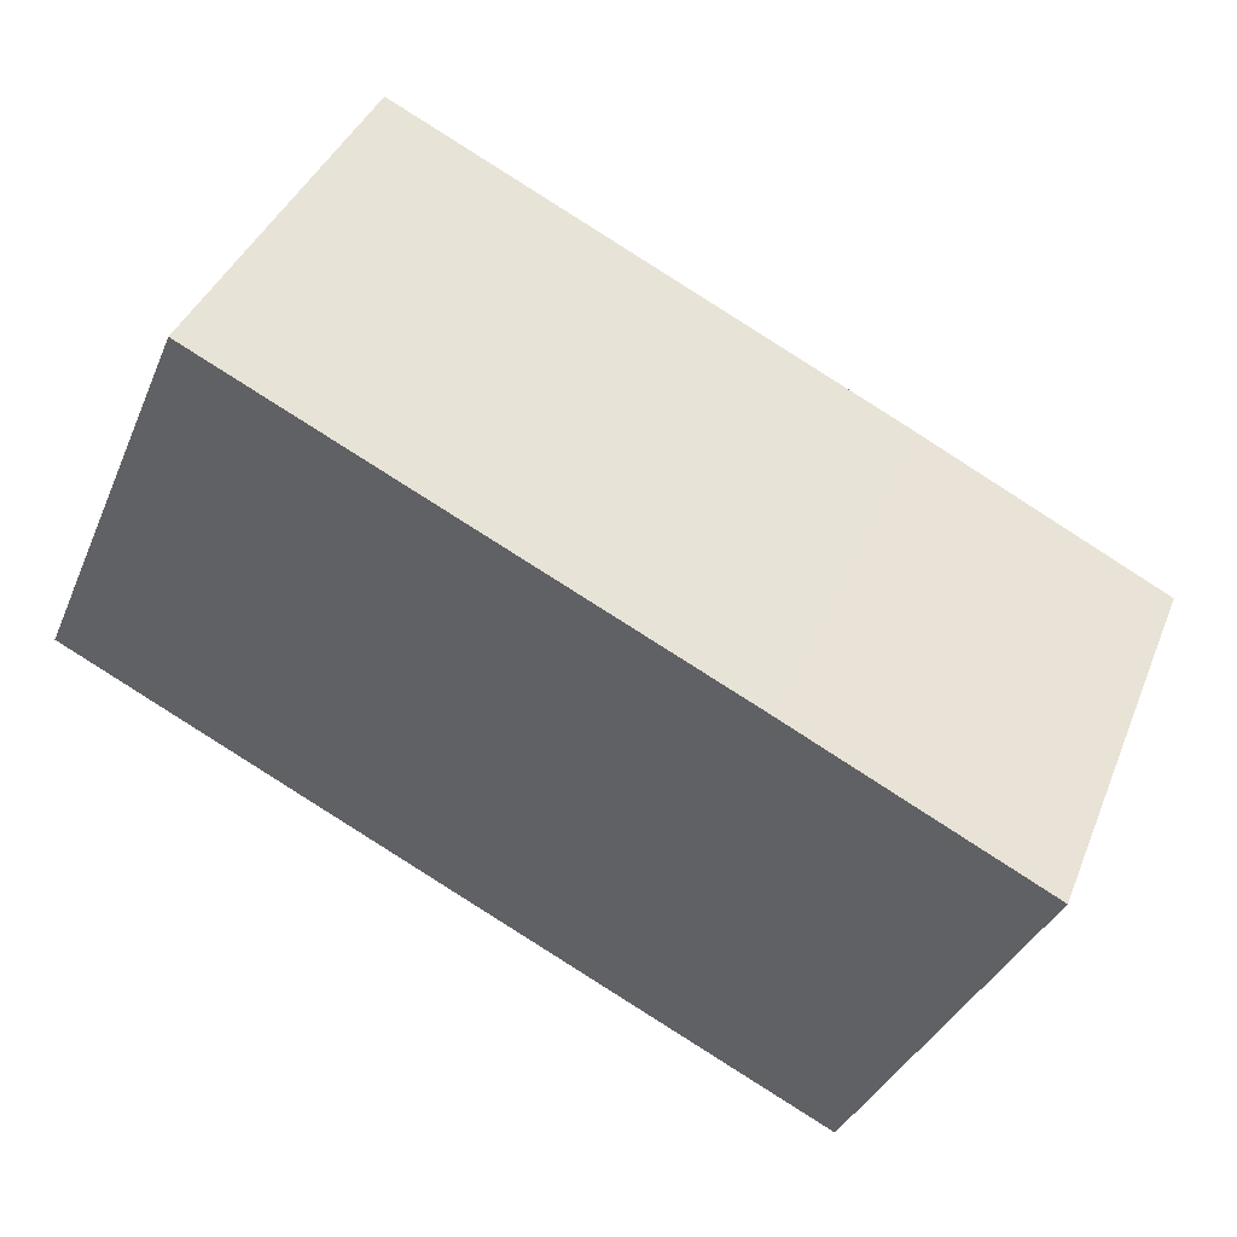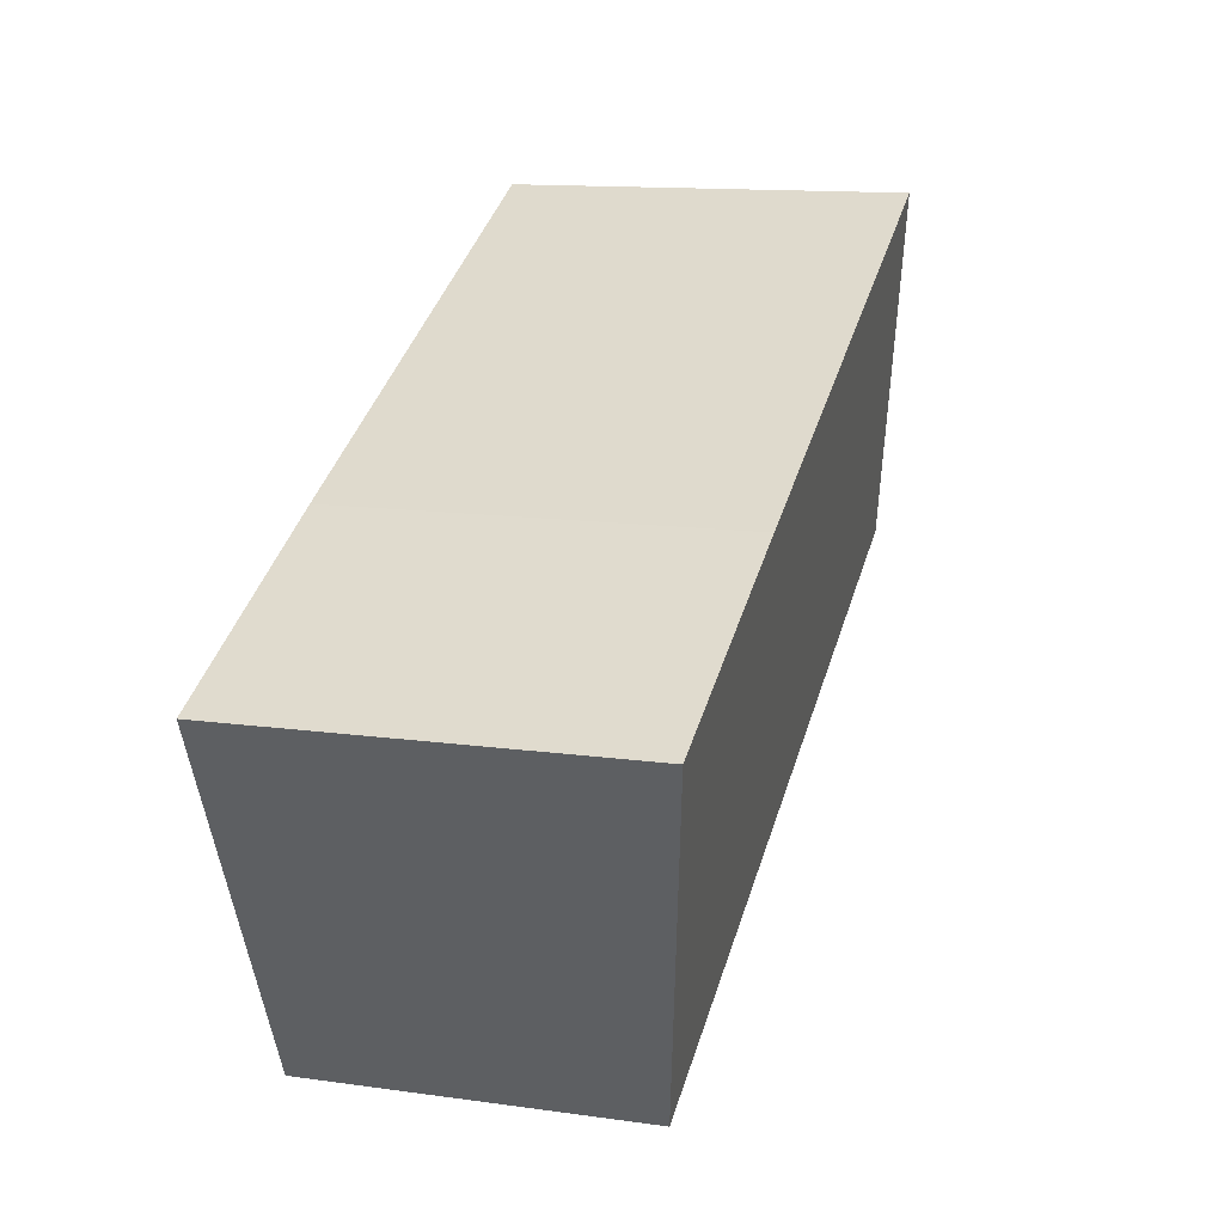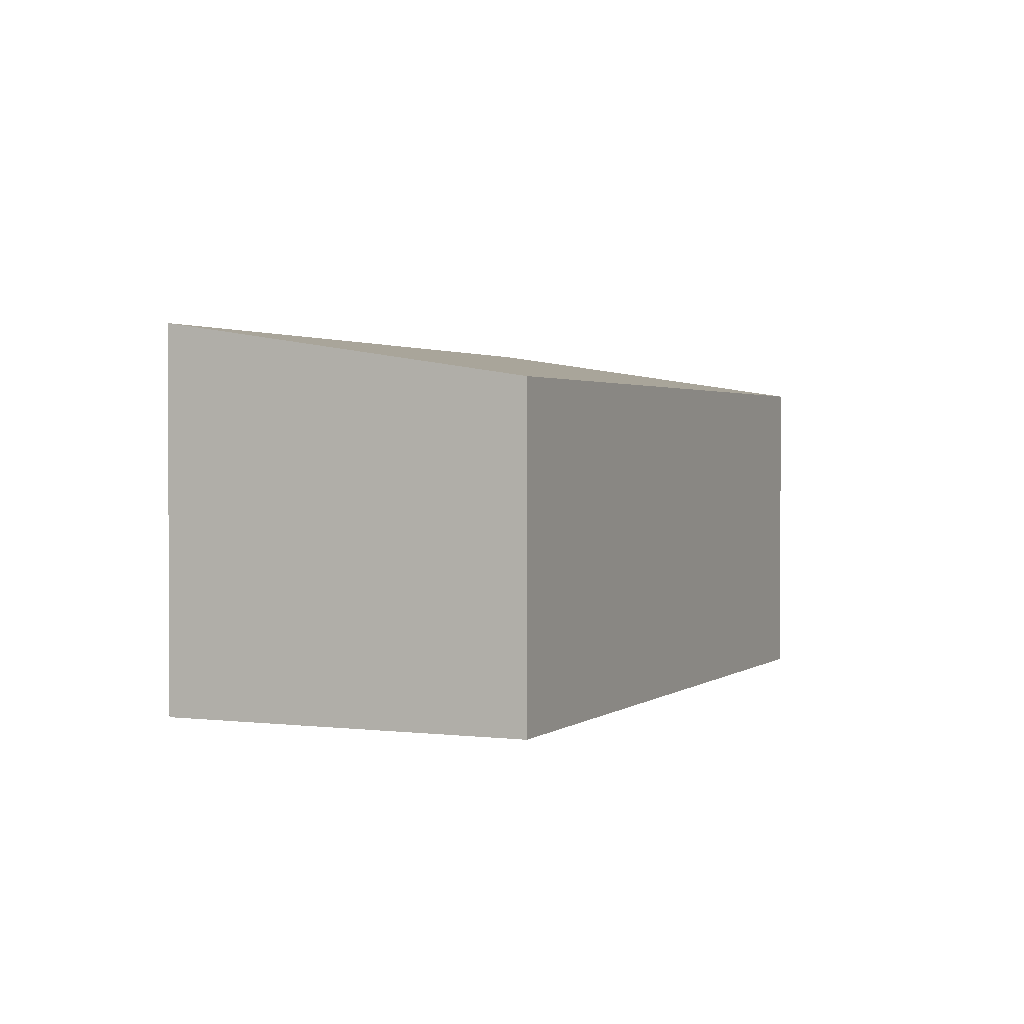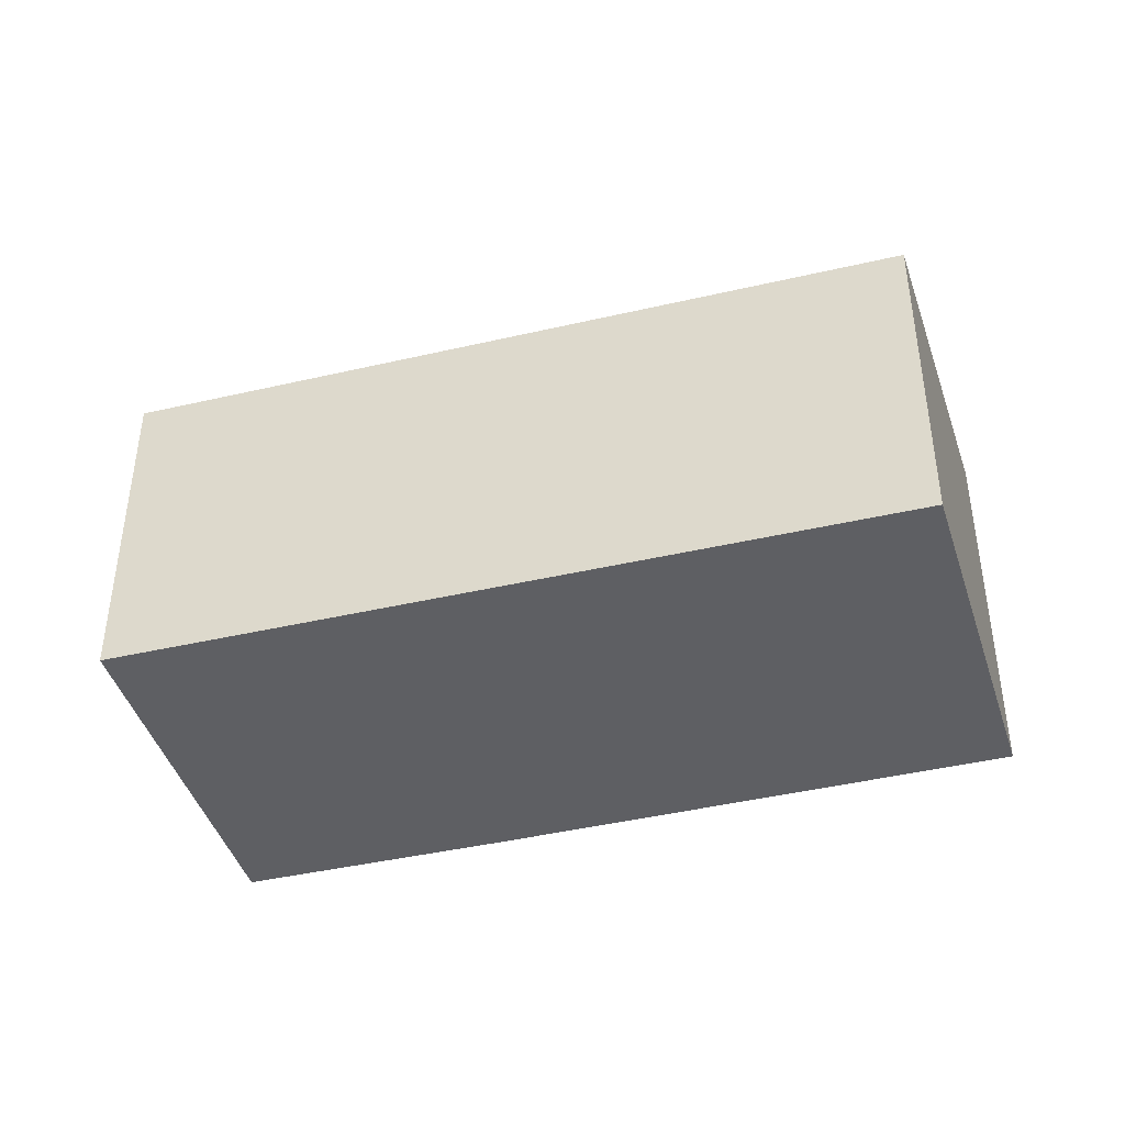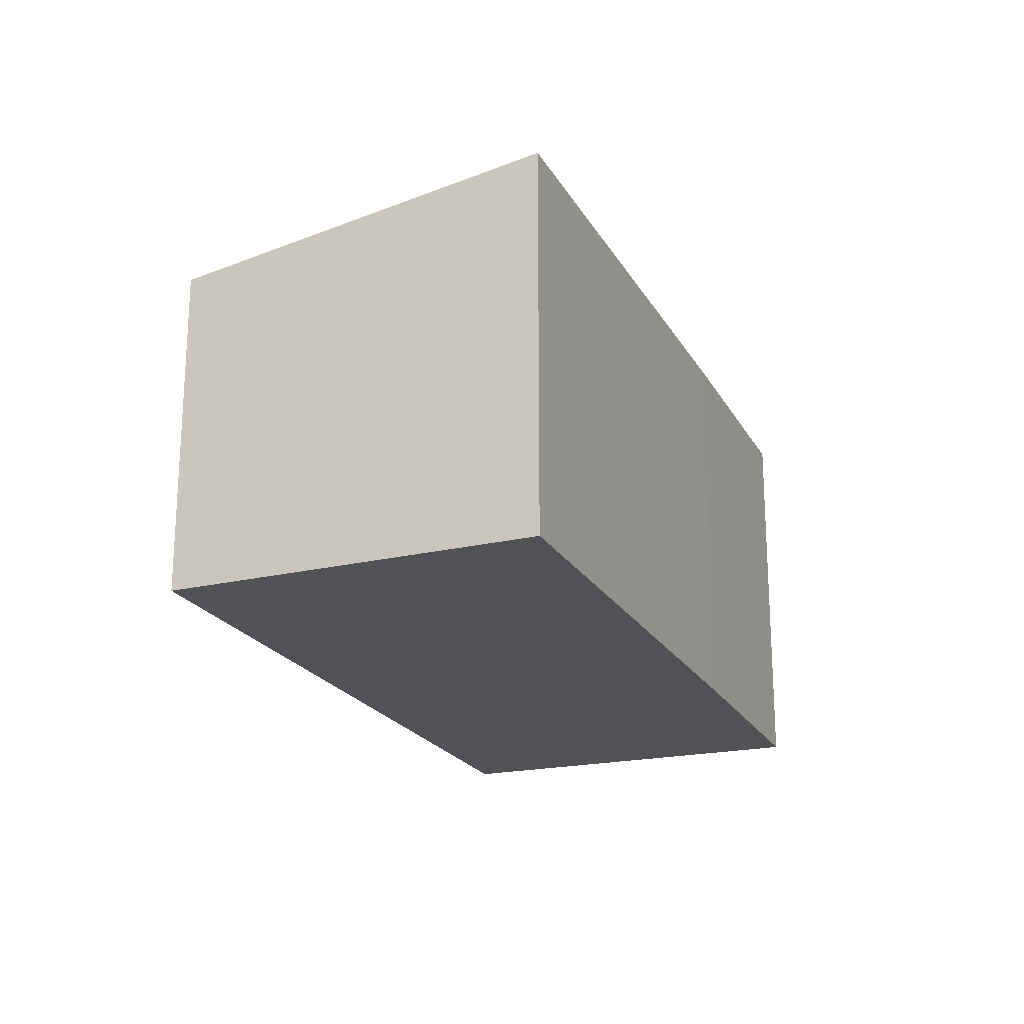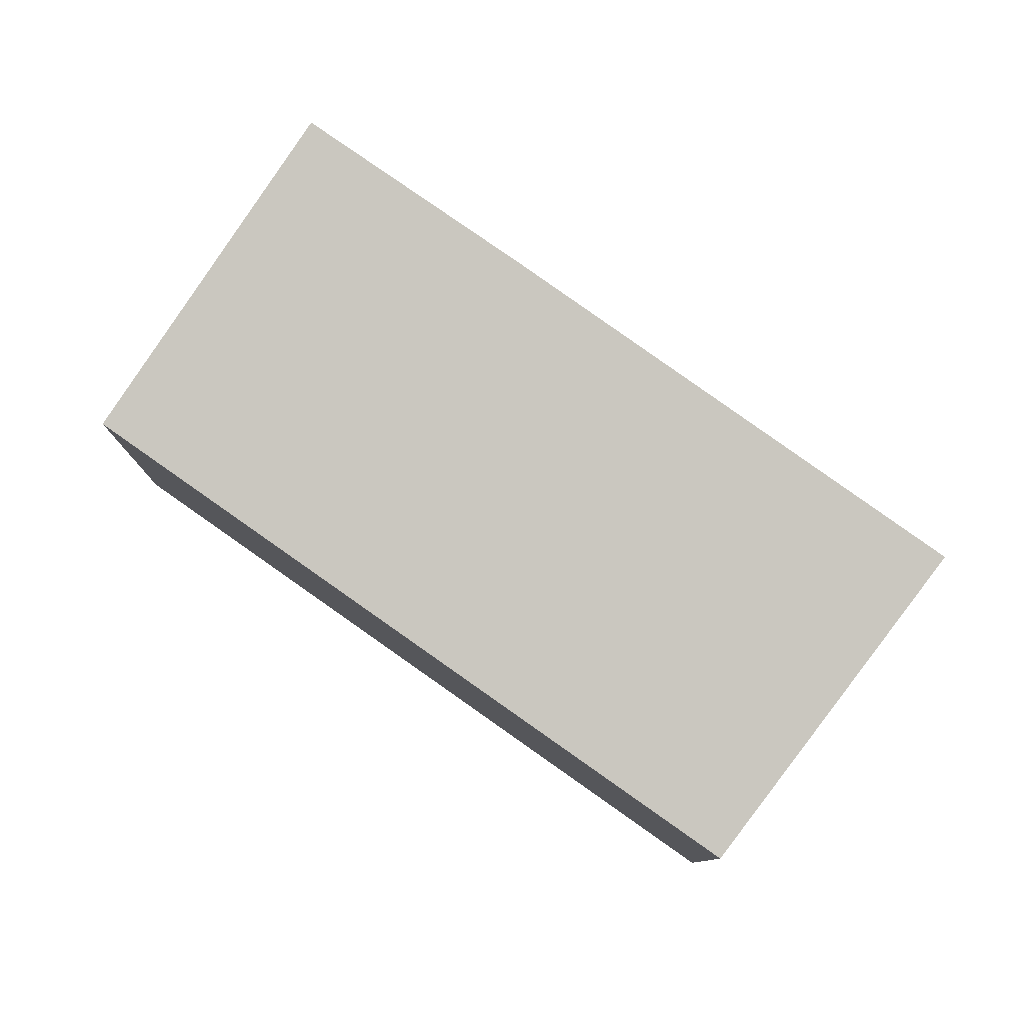
<metadata>
{"format":"obj","ext":"obj","renderer":"f3d","projection":"perspective","resolution":1024,"background":"white","views":[{"elev":40.4,"azim":20.9,"up":"+Z"},{"elev":13.0,"azim":107.9,"up":"+Z"},{"elev":1.7,"azim":139.8,"up":"+Y"},{"elev":-41.8,"azim":-138.8,"up":"+Y"},{"elev":-20.9,"azim":-43.0,"up":"+Y"},{"elev":79.5,"azim":-119.3,"up":"+Y"}]}
</metadata>
<code>
v  0 2.371 1.452e-16
v  6.31 2.779 0.039
v  5.118 2.365 -2.451
v  4.56 2.781 0.877
v  1.088 2.779 2.495
v  1.088 -1.528e-16 2.495
v  0 0 0
v  4.56 -5.37e-17 0.877
v  6.31 -2.388e-18 0.039
v  5.118 1.501e-16 -2.451
g defaultobject
f 1 2 3
f 2 1 4
f 4 1 5
f 1 6 5
f 6 1 7
f 6 4 5
f 4 6 8
f 4 8 2
f 2 8 9
f 9 3 2
f 3 9 10
f 3 7 1
f 7 3 10
f 10 6 7
f 6 10 8
f 8 10 9

</code>
